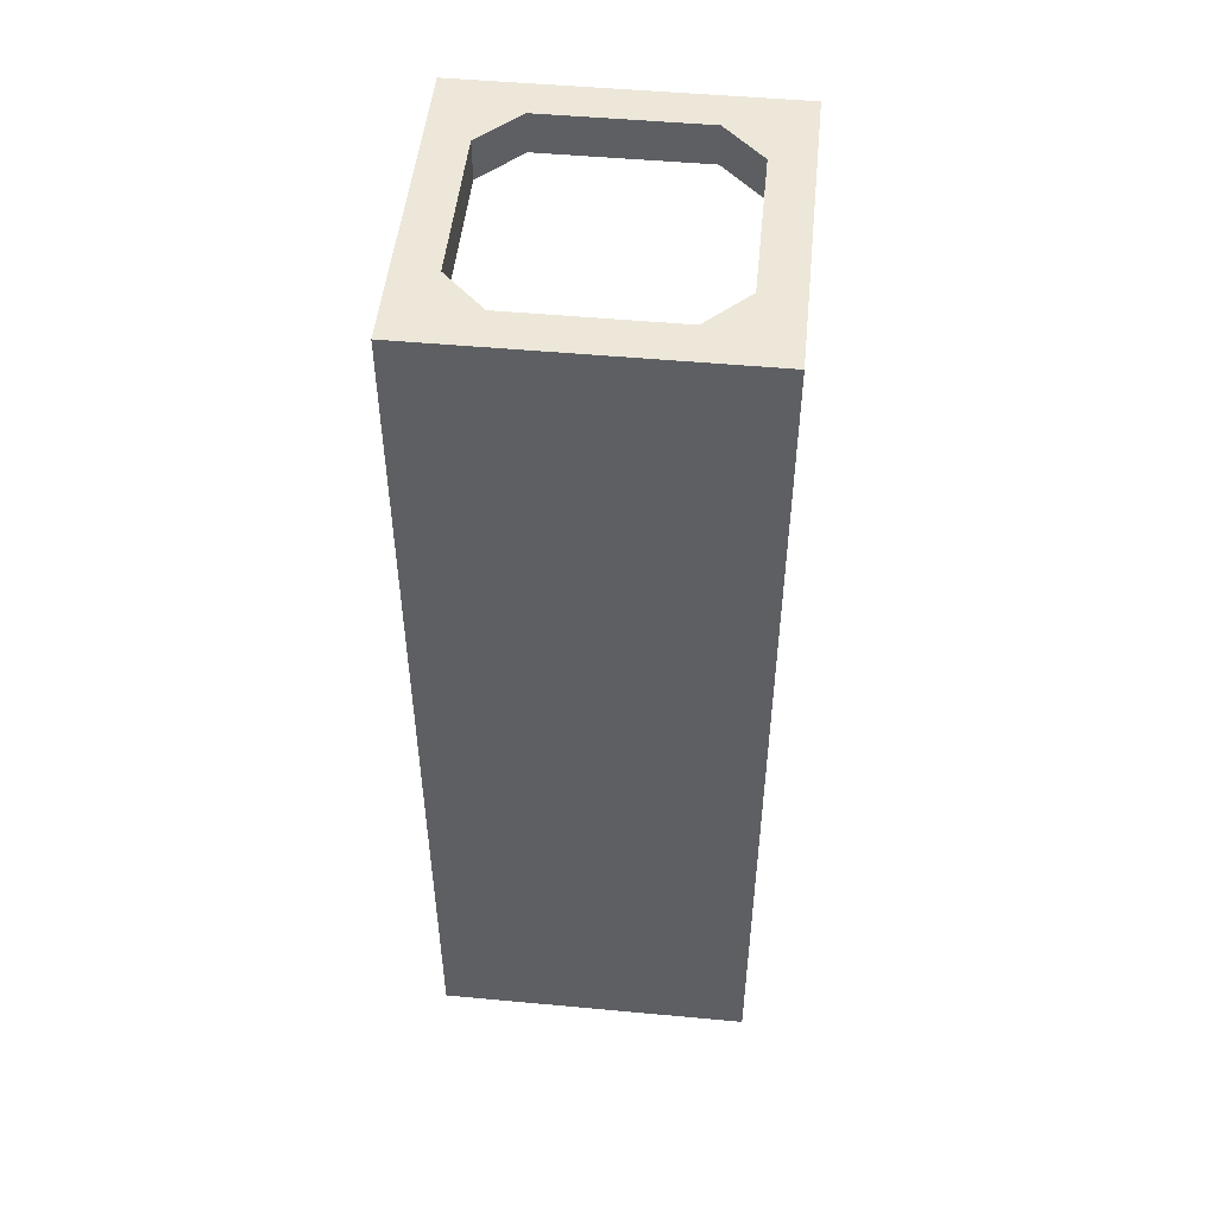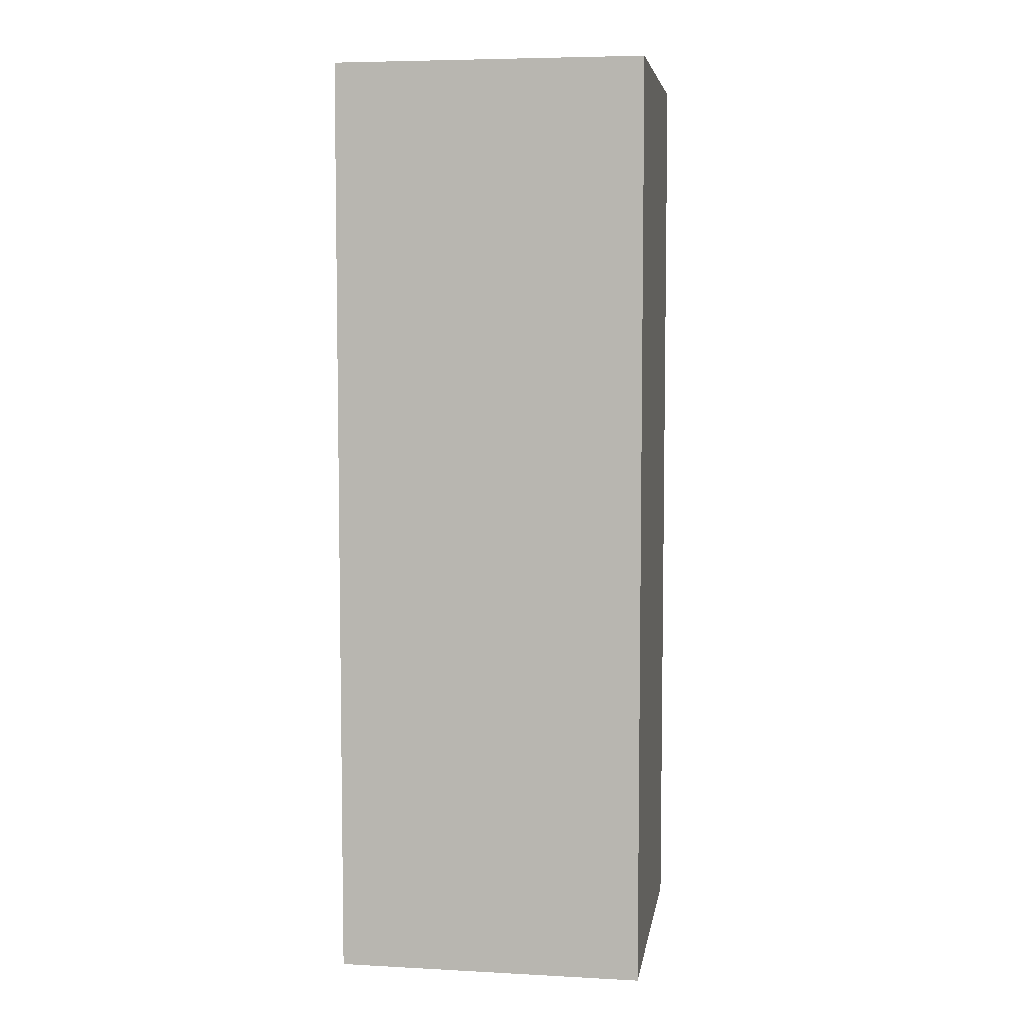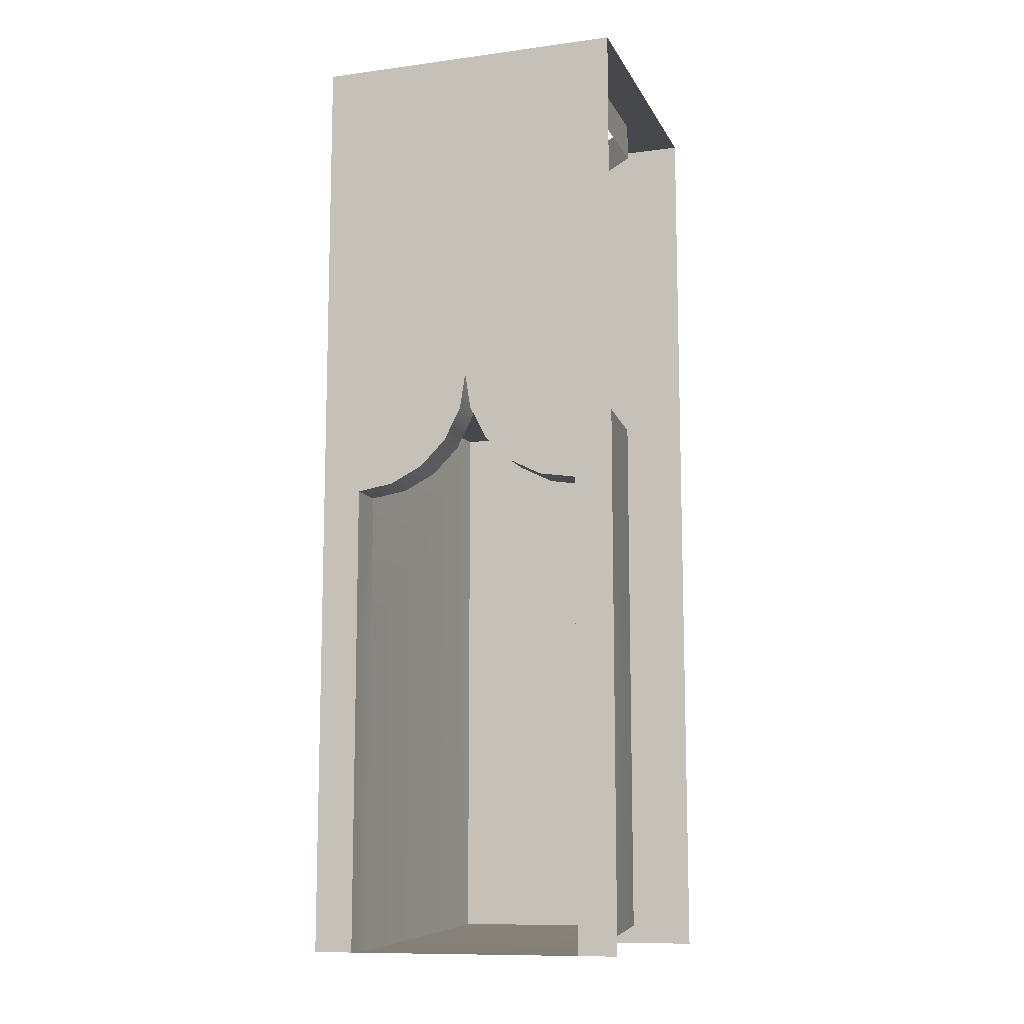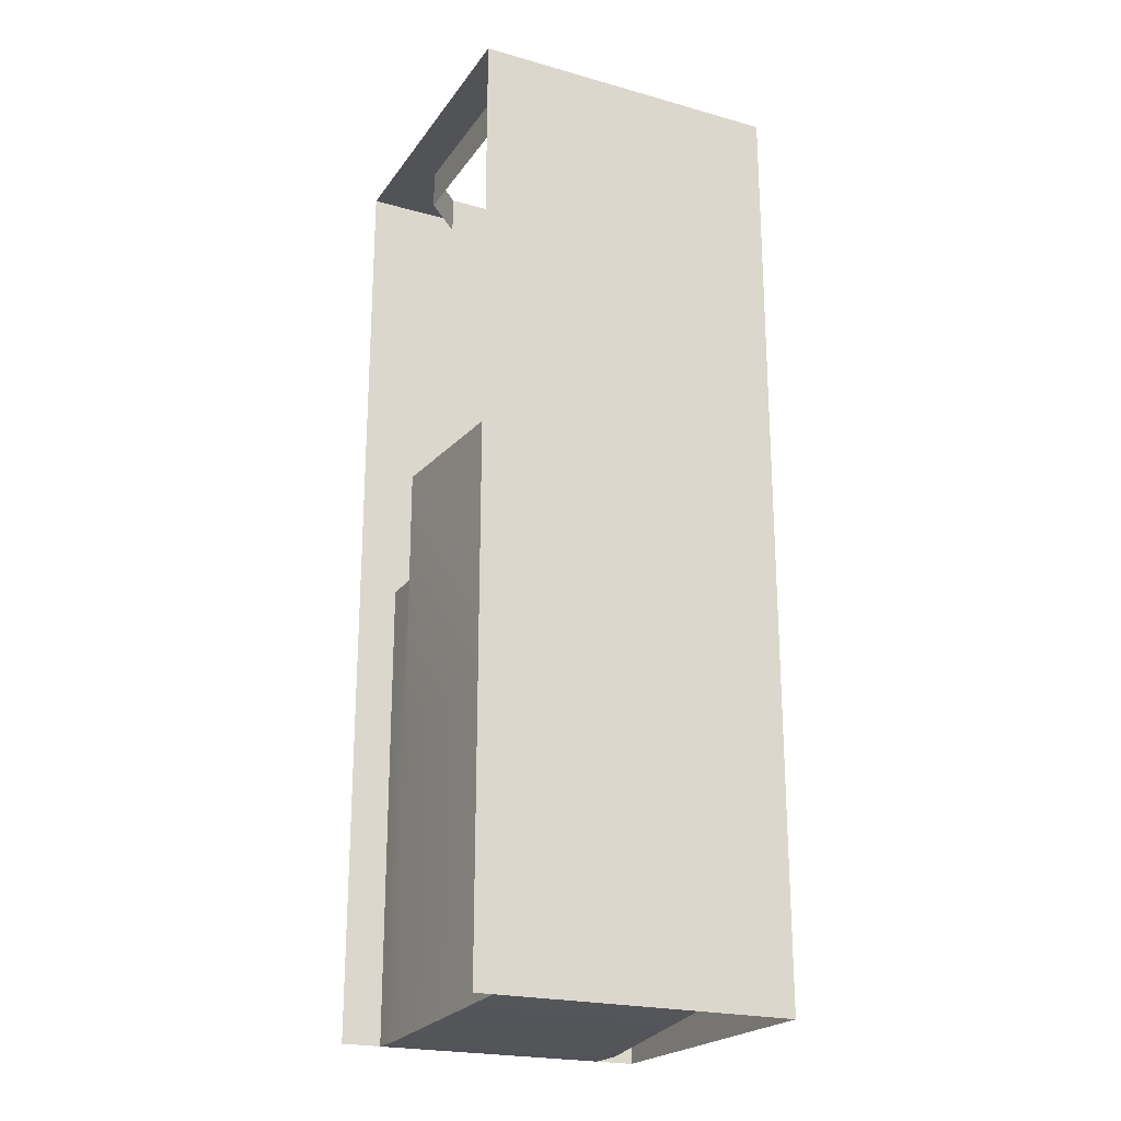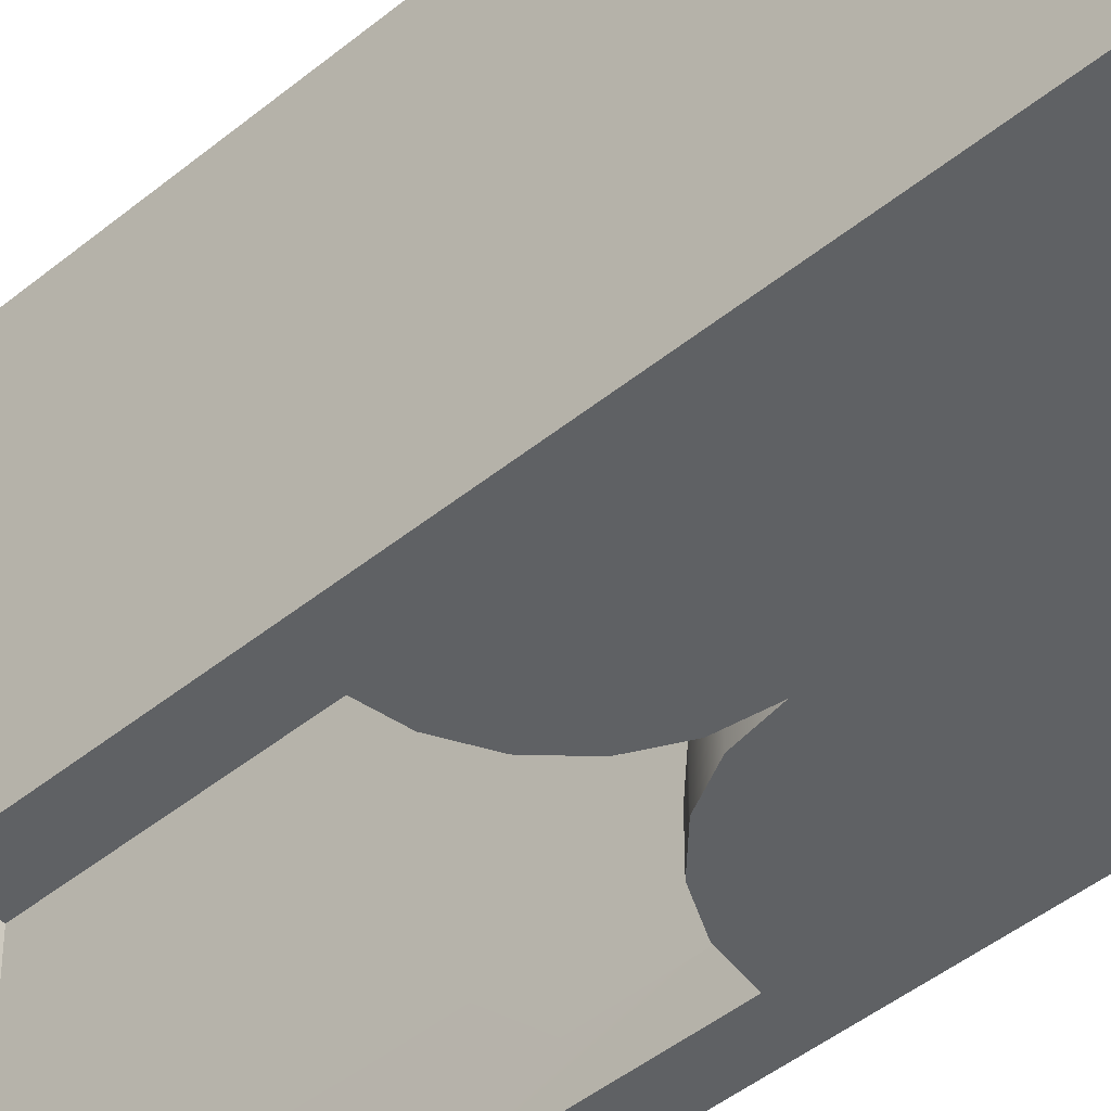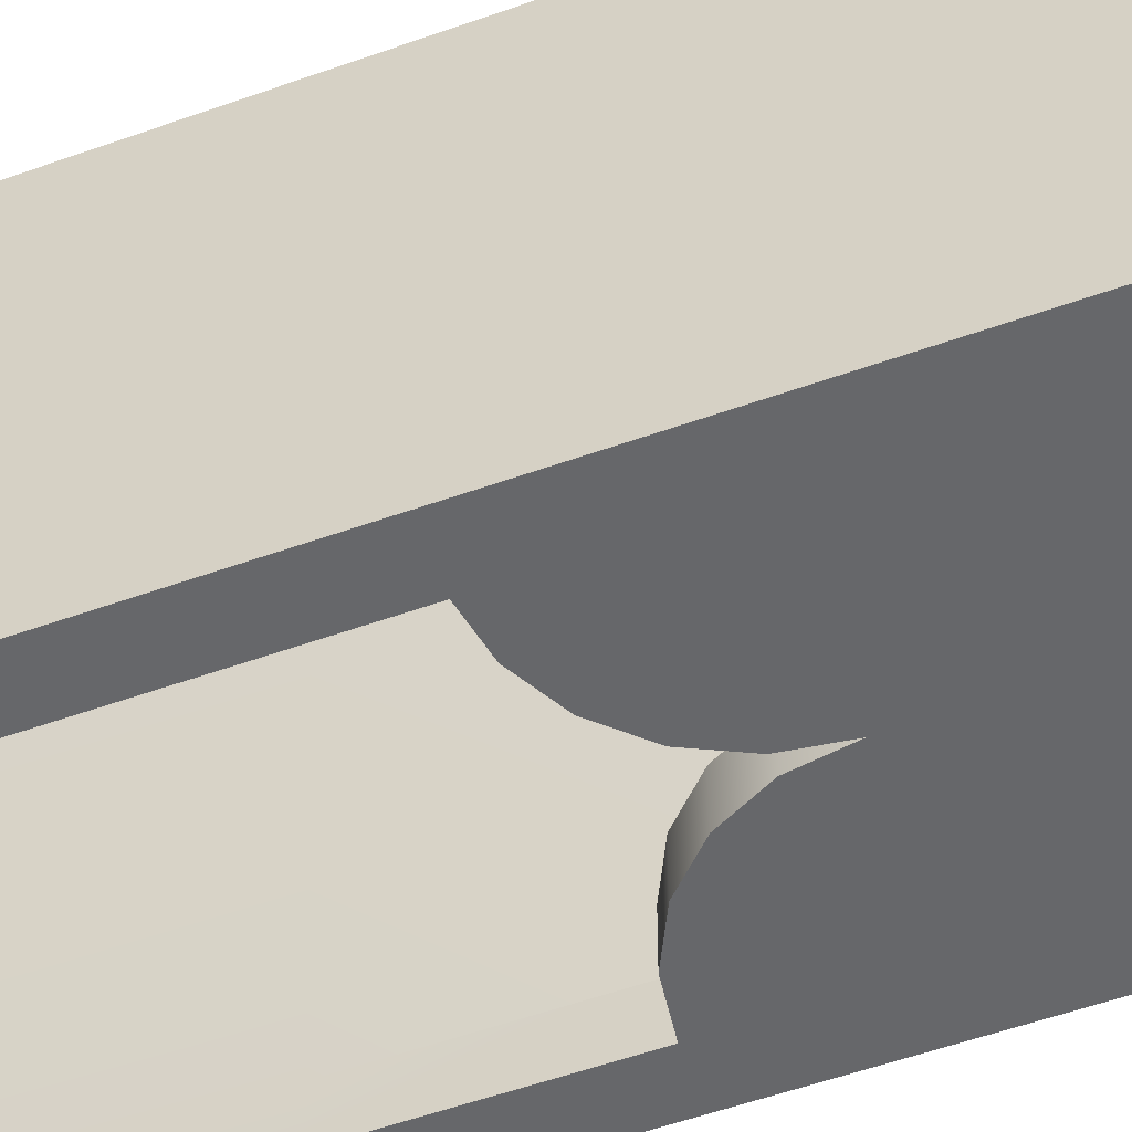
<metadata>
{"format":"obj","ext":"obj","renderer":"f3d","projection":"perspective","resolution":1024,"background":"white","views":[{"elev":50.0,"azim":95.8,"up":"+Y"},{"elev":6.0,"azim":9.0,"up":"+Y"},{"elev":-11.1,"azim":-161.9,"up":"+Y"},{"elev":-22.1,"azim":-25.9,"up":"+Y"},{"elev":-45.4,"azim":133.3,"up":"+Z"},{"elev":-52.1,"azim":111.4,"up":"+Z"}]}
</metadata>
<code>
g _Combined_Vis45_0
v 0.125 -1.75 -0.25
v 0.125 -2.75 -0.25
v 0.25 -2.75 -0.25
v 0.25 -1.75 -0.25
v 0.0625 -0.875 0.6875
v -0.5625 -0.875 0.6875
v -0.5625 -1.75 0.6875
v 0.0625 -1.75 0.6875
v -0.5625 -2.688 0.6875
v 0.0625 -2.688 0.6875
v -0.5625 -2.688 0.6875
v 0.125 -2.75 -0.125
v 0.0625 -2.688 0.6875
v -0.625 -2.75 -0.125
v 0.125 -2.75 -0.25
v -0.625 -2.75 -0.25
v -0.625 -1.75 -0.25
v -0.75 -1.75 -0.25
v -0.75 -2.75 -0.25
v -0.625 -2.75 -0.25
v 0.0625 -0.875 0.6875
v 0.125 -0.875 -0.125
v -0.625 -0.875 -0.125
v -0.5625 -0.875 0.6875
v -0.625 -1.75 -0.25
v -0.625 -2.75 -0.25
v -0.625 -2.75 -0.125
v -0.625 -1.75 -0.125
v -0.625 -1.25 -0.125
v -0.625 -1.25 -0.25
v -0.625 -1.75 -0.125
v -0.625 -2.75 -0.125
v -0.5625 -2.688 0.6875
v -0.5625 -1.75 0.6875
v -0.625 -0.875 -0.125
v -0.5625 -0.875 0.6875
v 0.125 -1.25 -0.125
v 0.125 -1.25 -0.25
v 0.008904 -1.232 -0.25
v 0.008904 -1.232 -0.125
v -0.09563 -1.178 -0.25
v -0.09563 -1.178 -0.125
v -0.1786 -1.095 -0.25
v -0.1786 -1.095 -0.125
v -0.2319 -0.9908 -0.25
v -0.2319 -0.9908 -0.125
v -0.25 -0.875 -0.25
v -0.25 -0.875 -0.125
v -0.2681 -0.9908 -0.125
v -0.25 -0.875 -0.125
v -0.25 -0.875 -0.25
v -0.2681 -0.9908 -0.25
v -0.3214 -1.095 -0.125
v -0.3214 -1.095 -0.25
v -0.4044 -1.178 -0.125
v -0.4044 -1.178 -0.25
v -0.5089 -1.232 -0.125
v -0.5089 -1.232 -0.25
v -0.625 -1.25 -0.125
v -0.625 -1.25 -0.25
v 0.125 -1.75 -0.125
v 0.125 -0.875 -0.125
v 0.0625 -0.875 0.6875
v 0.0625 -1.75 0.6875
v 0.125 -1.75 -0.25
v 0.125 -2.75 -0.125
v 0.125 -2.75 -0.25
v 0.125 -1.75 -0.125
v 0.125 -1.25 -0.125
v 0.125 -1.25 -0.25
v 0.125 -2.75 -0.125
v 0.125 -1.75 -0.125
v 0.0625 -1.75 0.6875
v 0.0625 -2.688 0.6875
v 0.25 -1.25 -0.25
v 0.125 -1.75 -0.25
v 0.25 -1.75 -0.25
v 0.125 -1.25 -0.25
v 0.25 -0.75 -0.25
v 0.008904 -1.232 -0.25
v -0.09563 -1.178 -0.25
v -0.1786 -1.095 -0.25
v -0.2319 -0.9908 -0.25
v -0.25 -0.875 -0.25
v -0.75 -0.75 -0.25
v -0.2681 -0.9908 -0.25
v -0.3214 -1.095 -0.25
v -0.4044 -1.178 -0.25
v -0.5089 -1.232 -0.25
v -0.625 -1.25 -0.25
v -0.75 -1.25 -0.25
v -0.625 -1.75 -0.25
v -0.75 -1.75 -0.25
v 0.25 0.25 -0.25
v 0.25 -0.75 -0.25
v 0.25 -0.75 0.75
v 0.25 0.25 0.75
v -0.75 0.25 -0.25
v -0.75 -0.75 -0.25
v 0.25 -0.75 -0.25
v 0.25 0.25 -0.25
v 0.25 -0.75 -0.25
v 0.25 -1.75 -0.25
v 0.25 -1.75 0.75
v 0.25 -0.75 0.75
v 0.25 -2.75 0.75
v 0.25 -1.75 0.75
v 0.25 -1.75 -0.25
v 0.25 -2.75 -0.25
v 0.25 -0.75 0.75
v 0.25 -1.75 0.75
v -0.75 -1.75 0.75
v -0.75 -0.75 0.75
v 0.25 -1.75 0.75
v 0.25 -2.75 0.75
v -0.75 -2.75 0.75
v -0.75 -1.75 0.75
v 0.25 0.25 0.75
v 0.25 -0.75 0.75
v -0.75 -0.75 0.75
v -0.75 0.25 0.75
v -0.5 0.25 -0.125
v -0.5 0.125 -0.125
v -0.625 0.125 -4.768e-08
v -0.625 0.25 -6.259e-08
v 2.682e-08 0.25 0.625
v 2.682e-08 0.125 0.625
v 0.125 0.125 0.5
v 0.125 0.25 0.5
v 0.125 0.25 2.981e-09
v 0.125 0.125 1.788e-08
v 9.239e-08 0.125 -0.125
v 9.239e-08 0.25 -0.125
v 9.239e-08 0.25 -0.125
v 9.239e-08 0.125 -0.125
v -0.5 0.125 -0.125
v -0.5 0.25 -0.125
v -0.625 0.25 0.5
v -0.625 0.125 0.5
v -0.5 0.125 0.625
v -0.5 0.25 0.625
v 0.125 0.25 0.5
v 0.125 0.125 0.5
v 0.125 0.125 1.788e-08
v 0.125 0.25 2.981e-09
v -0.5 0.25 0.625
v -0.5 0.125 0.625
v 2.682e-08 0.125 0.625
v 2.682e-08 0.25 0.625
v -0.625 0.25 -6.259e-08
v -0.625 0.125 -4.768e-08
v -0.625 0.125 0.5
v -0.625 0.25 0.5
v 9.239e-08 0.25 -0.125
v 0.25 0.25 -0.25
v 0.125 0.25 2.981e-09
v -0.5 0.25 -0.125
v 0.25 0.25 0.75
v 0.125 0.25 0.5
v 2.682e-08 0.25 0.625
v -0.75 0.25 -0.25
v -0.625 0.25 -6.259e-08
v -0.625 0.25 0.5
v -0.75 0.25 0.75
v -0.5 0.25 0.625
g _Combined_Vis45_0_0
f 3 2 1
f 4 3 1
f 7 6 5
f 8 7 5
f 9 7 8
f 10 9 8
f 13 12 11
f 12 14 11
f 12 15 14
f 15 16 14
f 19 18 17
f 20 19 17
f 23 22 21
f 24 23 21
f 27 26 25
f 28 27 25
f 29 28 25
f 30 29 25
f 33 32 31
f 34 33 31
f 34 31 35
f 36 34 35
f 39 38 37
f 40 39 37
f 41 39 40
f 42 41 40
f 43 41 42
f 44 43 42
f 45 43 44
f 46 45 44
f 47 45 46
f 48 47 46
f 51 50 49
f 52 51 49
f 52 49 53
f 54 52 53
f 54 53 55
f 56 54 55
f 56 55 57
f 58 56 57
f 58 57 59
f 60 58 59
f 63 62 61
f 64 63 61
f 67 66 65
f 66 68 65
f 68 69 65
f 69 70 65
f 73 72 71
f 74 73 71
f 77 76 75
f 76 78 75
f 78 79 75
f 78 80 79
f 80 81 79
f 79 81 82
f 83 79 82
f 83 84 79
f 79 84 85
f 84 86 85
f 85 86 87
f 88 85 87
f 88 89 85
f 89 90 85
f 85 90 91
f 91 90 92
f 93 91 92
f 96 95 94
f 97 96 94
f 100 99 98
f 101 100 98
f 104 103 102
f 105 104 102
f 108 107 106
f 109 108 106
f 112 111 110
f 113 112 110
f 116 115 114
f 117 116 114
f 120 119 118
f 121 120 118
f 124 123 122
f 125 124 122
f 128 127 126
f 129 128 126
f 132 131 130
f 133 132 130
f 136 135 134
f 137 136 134
f 140 139 138
f 141 140 138
f 144 143 142
f 145 144 142
f 148 147 146
f 149 148 146
f 152 151 150
f 153 152 150
f 156 155 154
f 154 155 157
f 155 156 158
f 156 159 158
f 158 159 160
f 155 161 157
f 157 161 162
f 162 161 163
f 158 160 164
f 161 164 163
f 160 165 164
f 163 164 165

</code>
